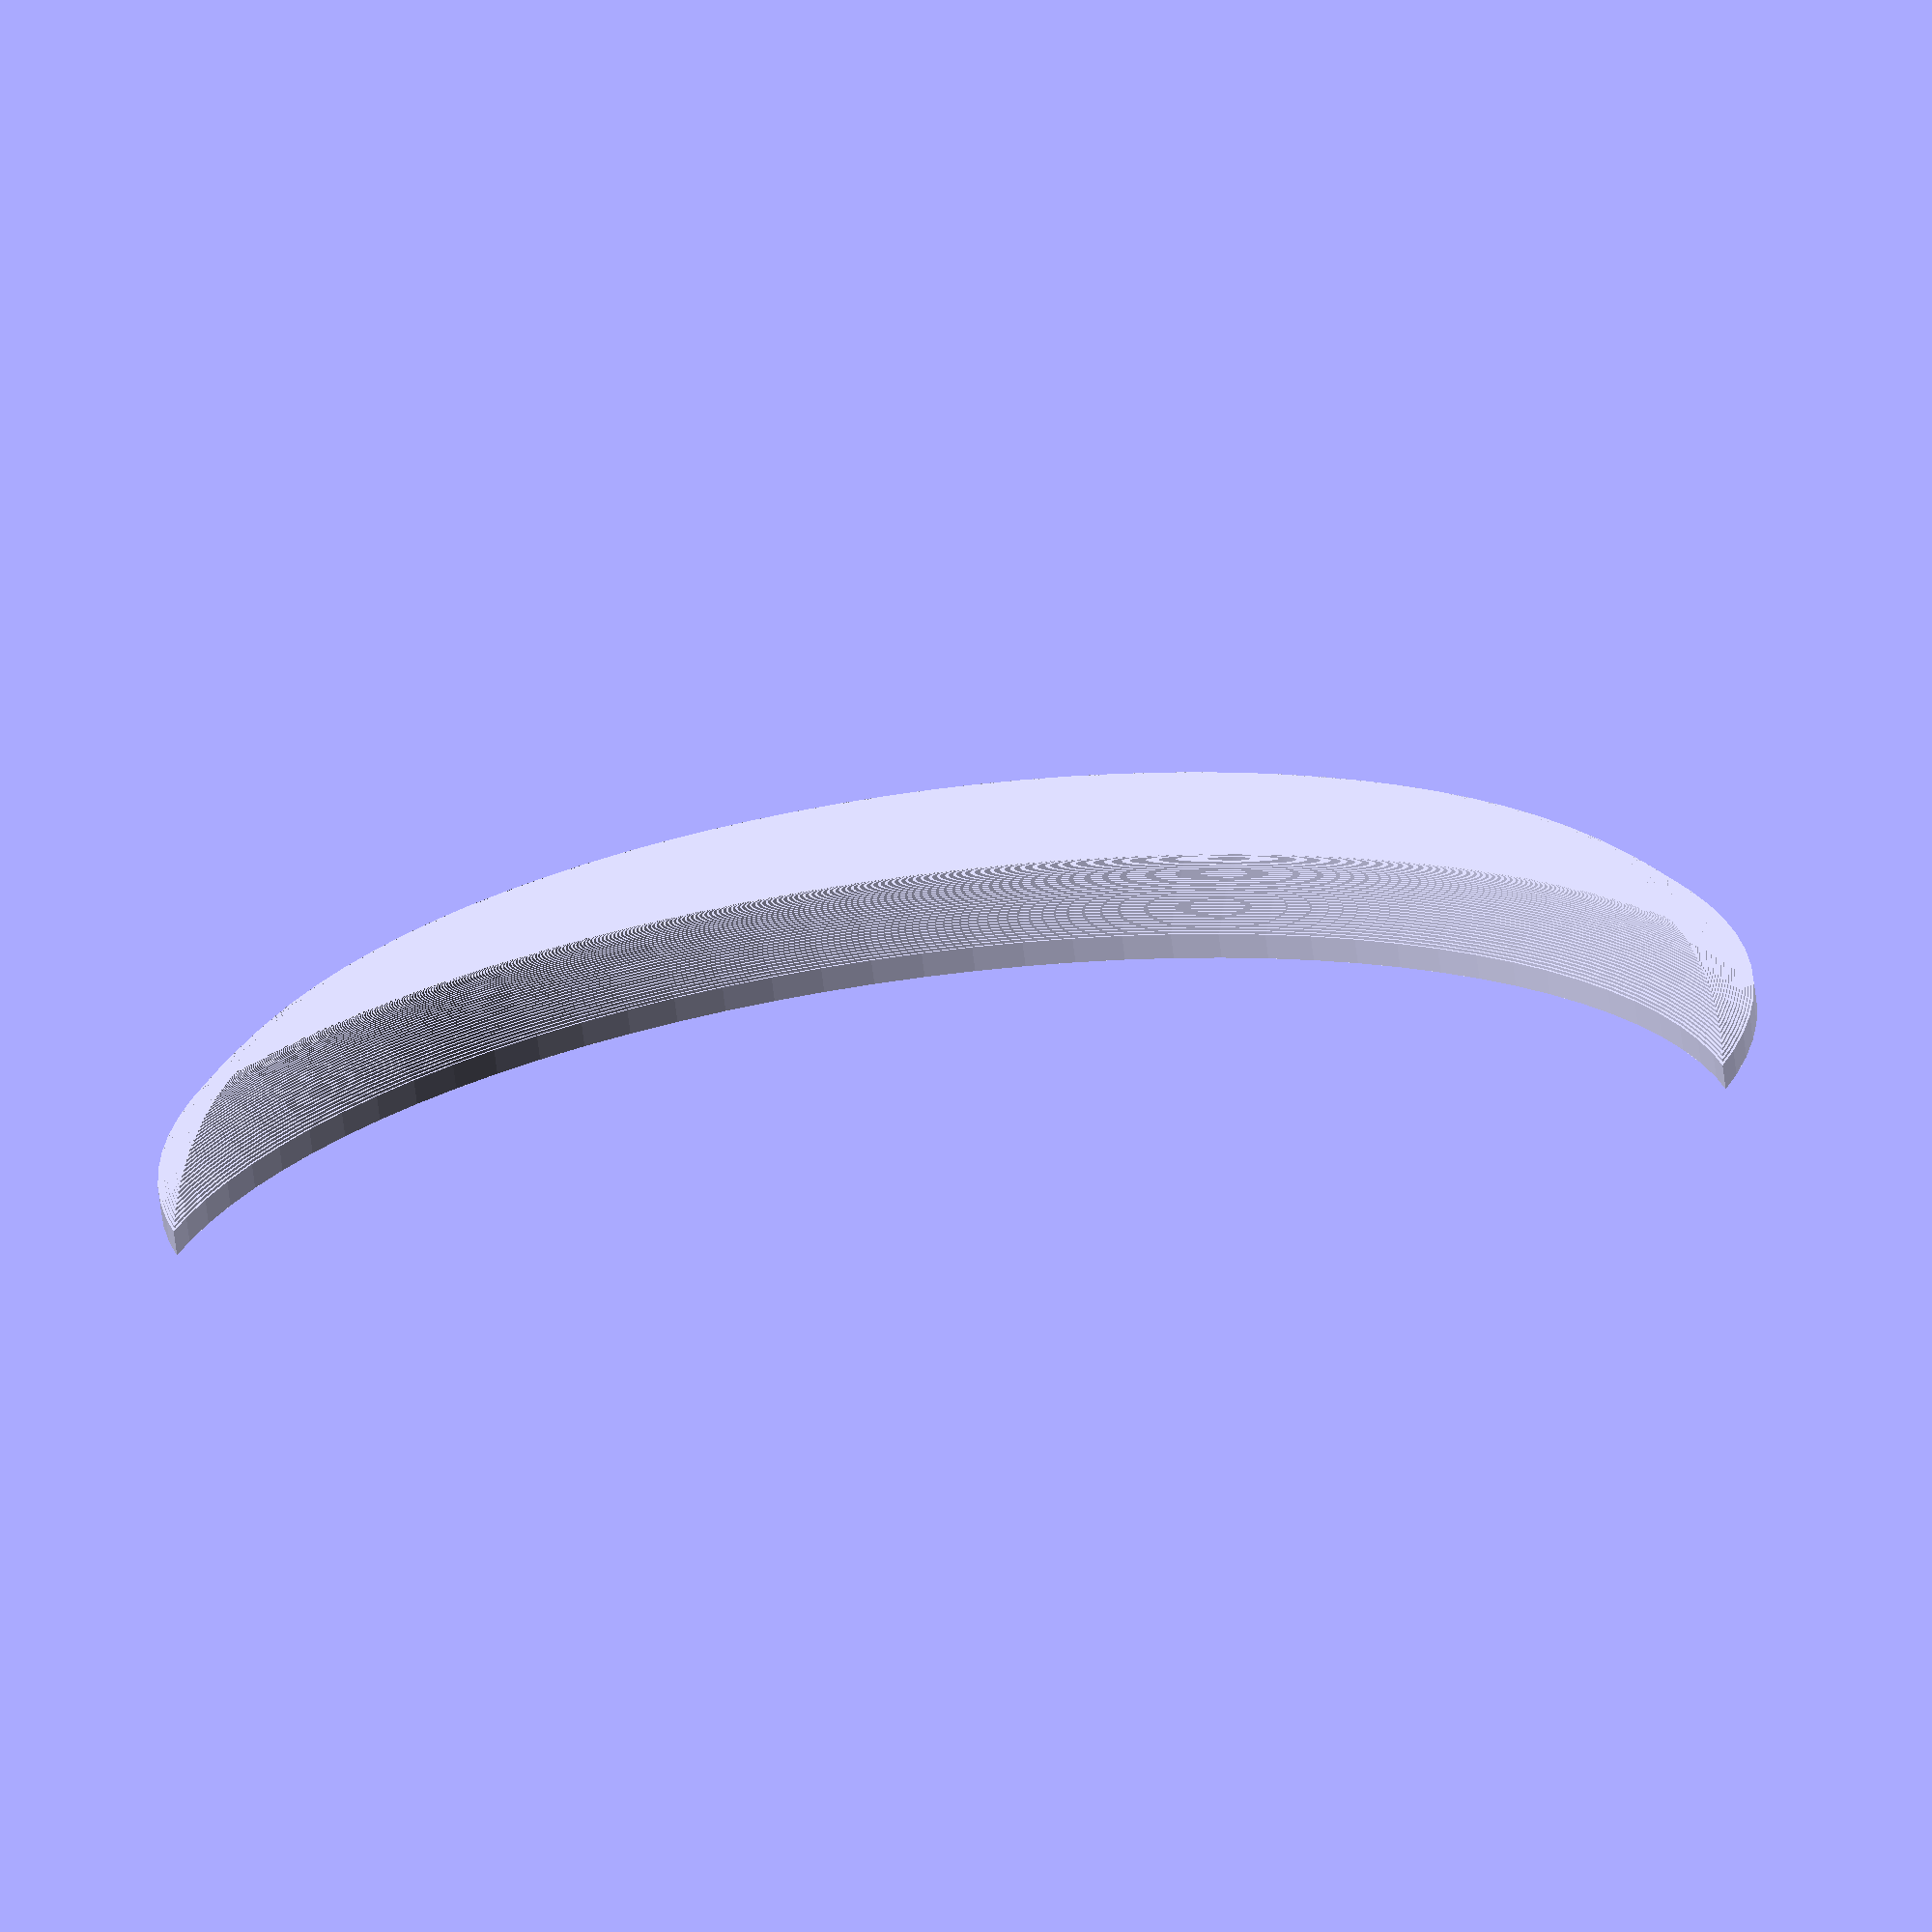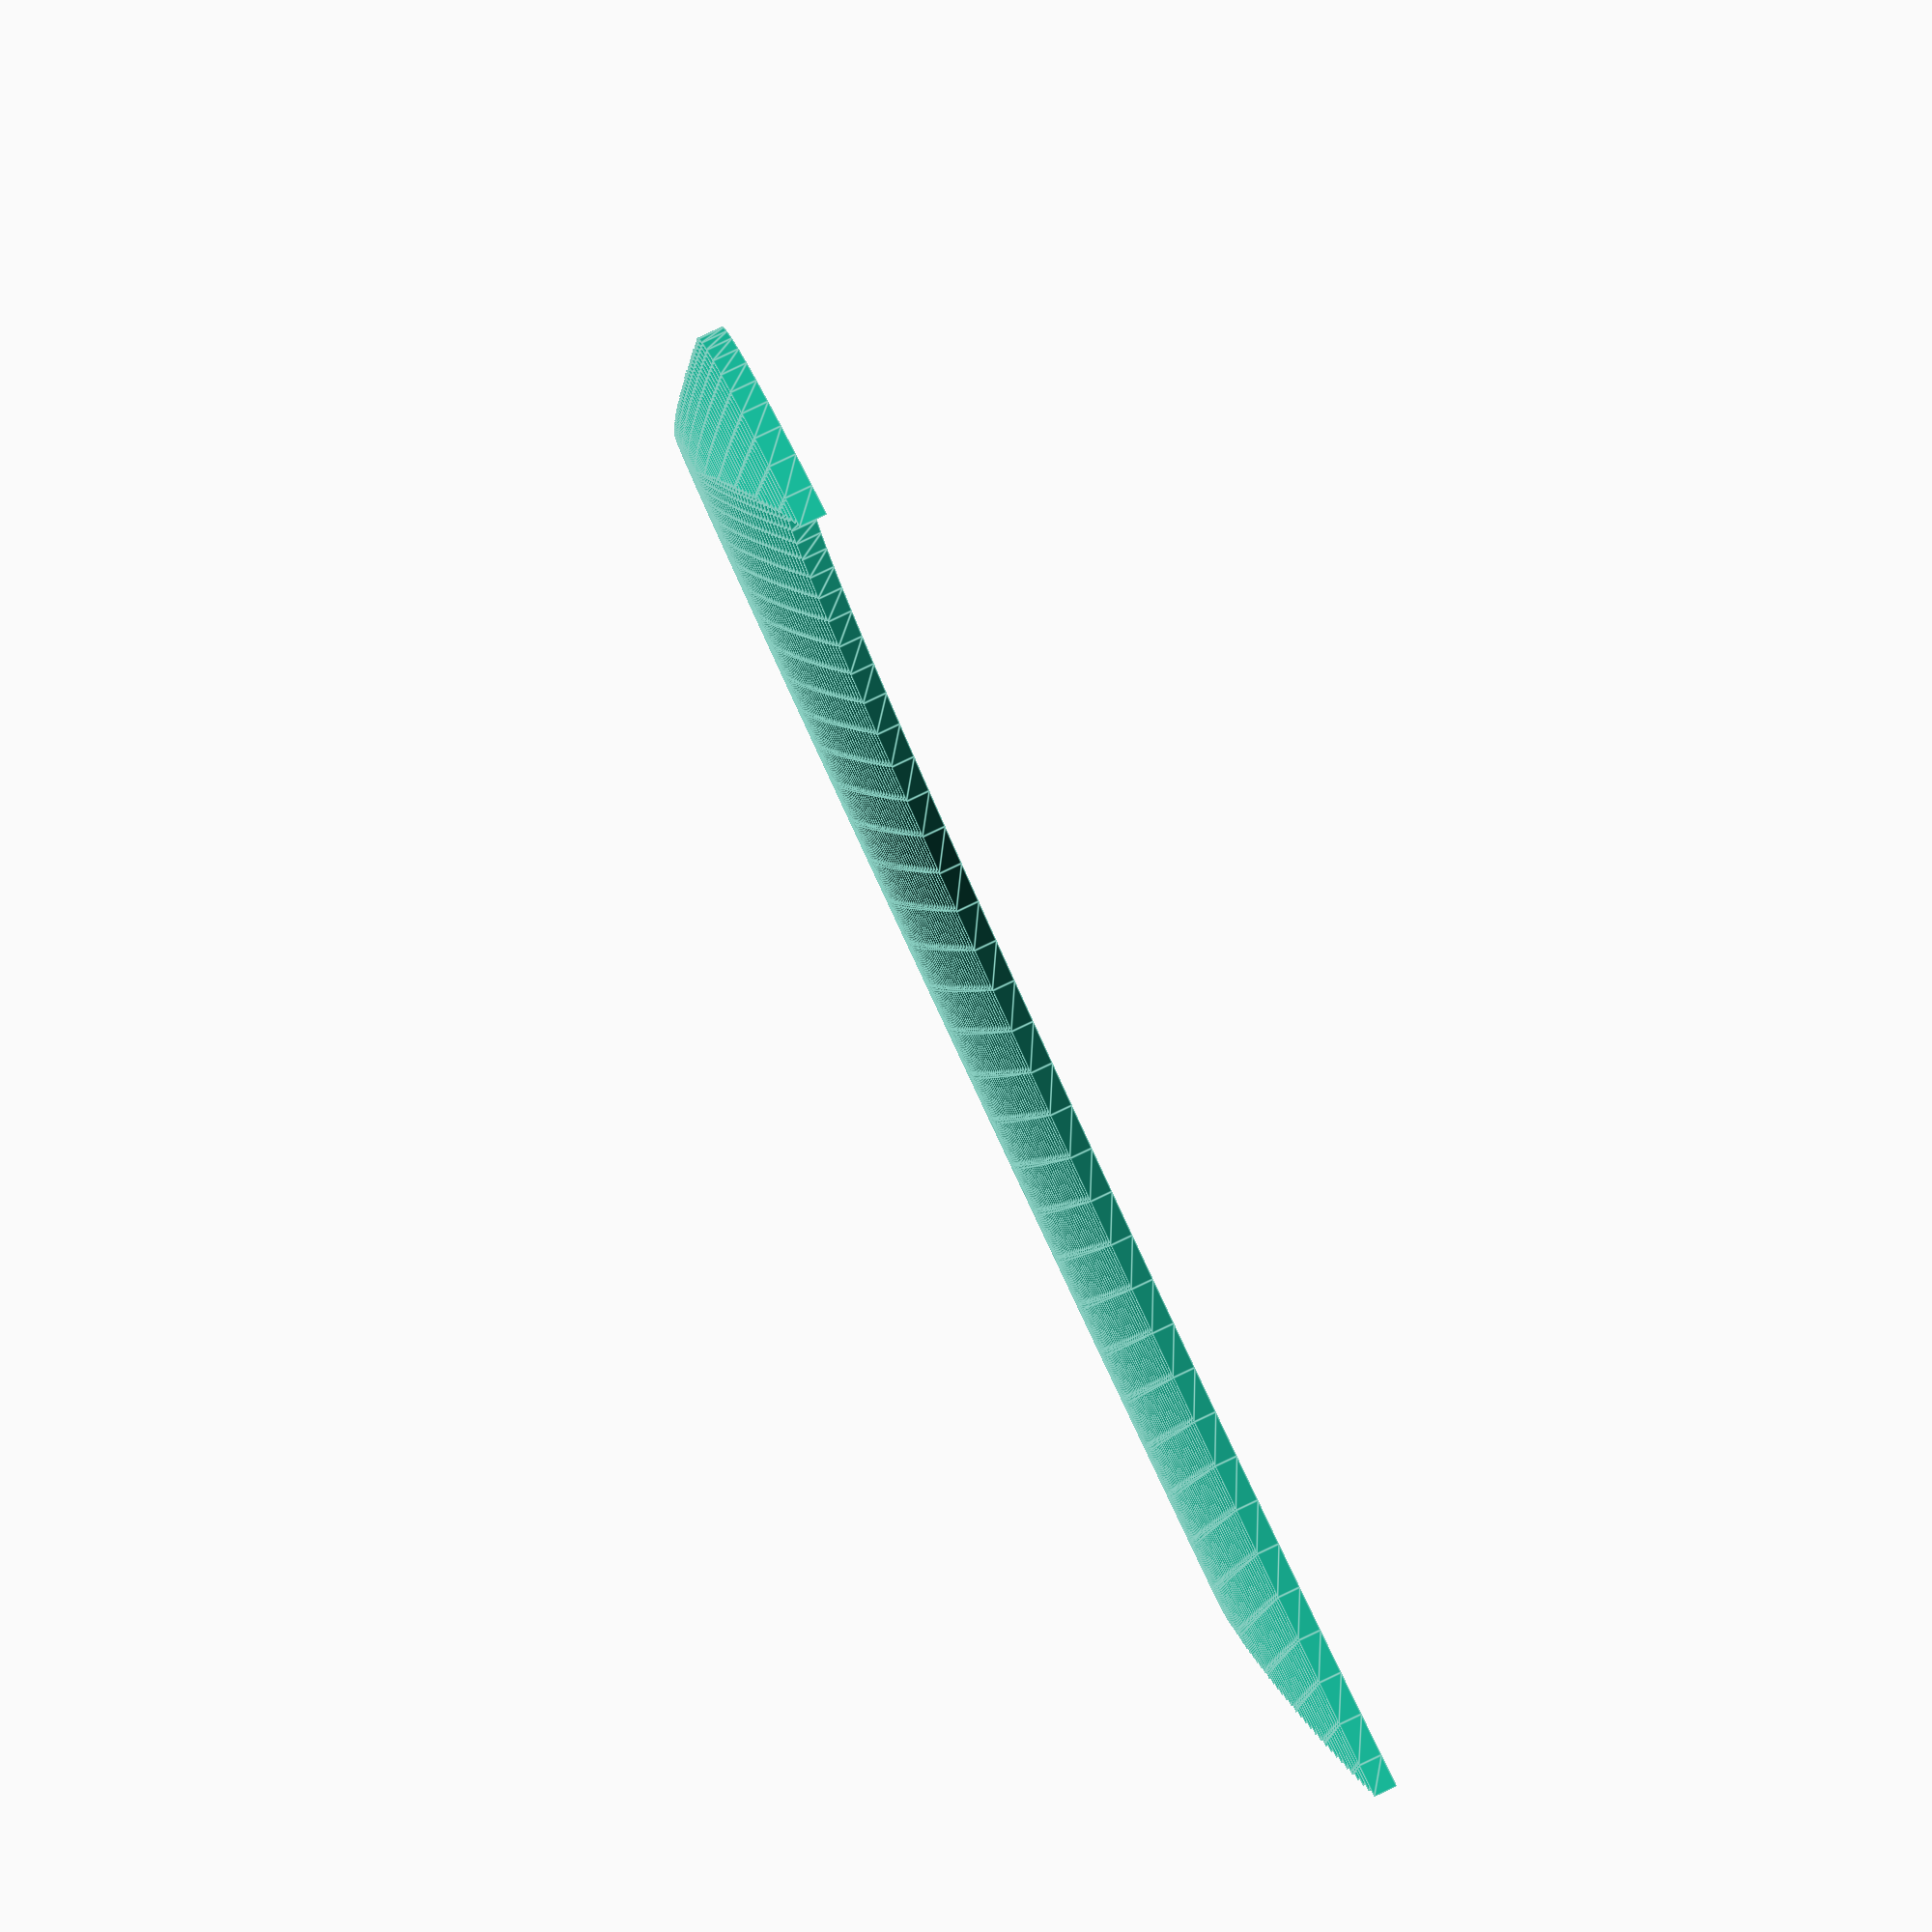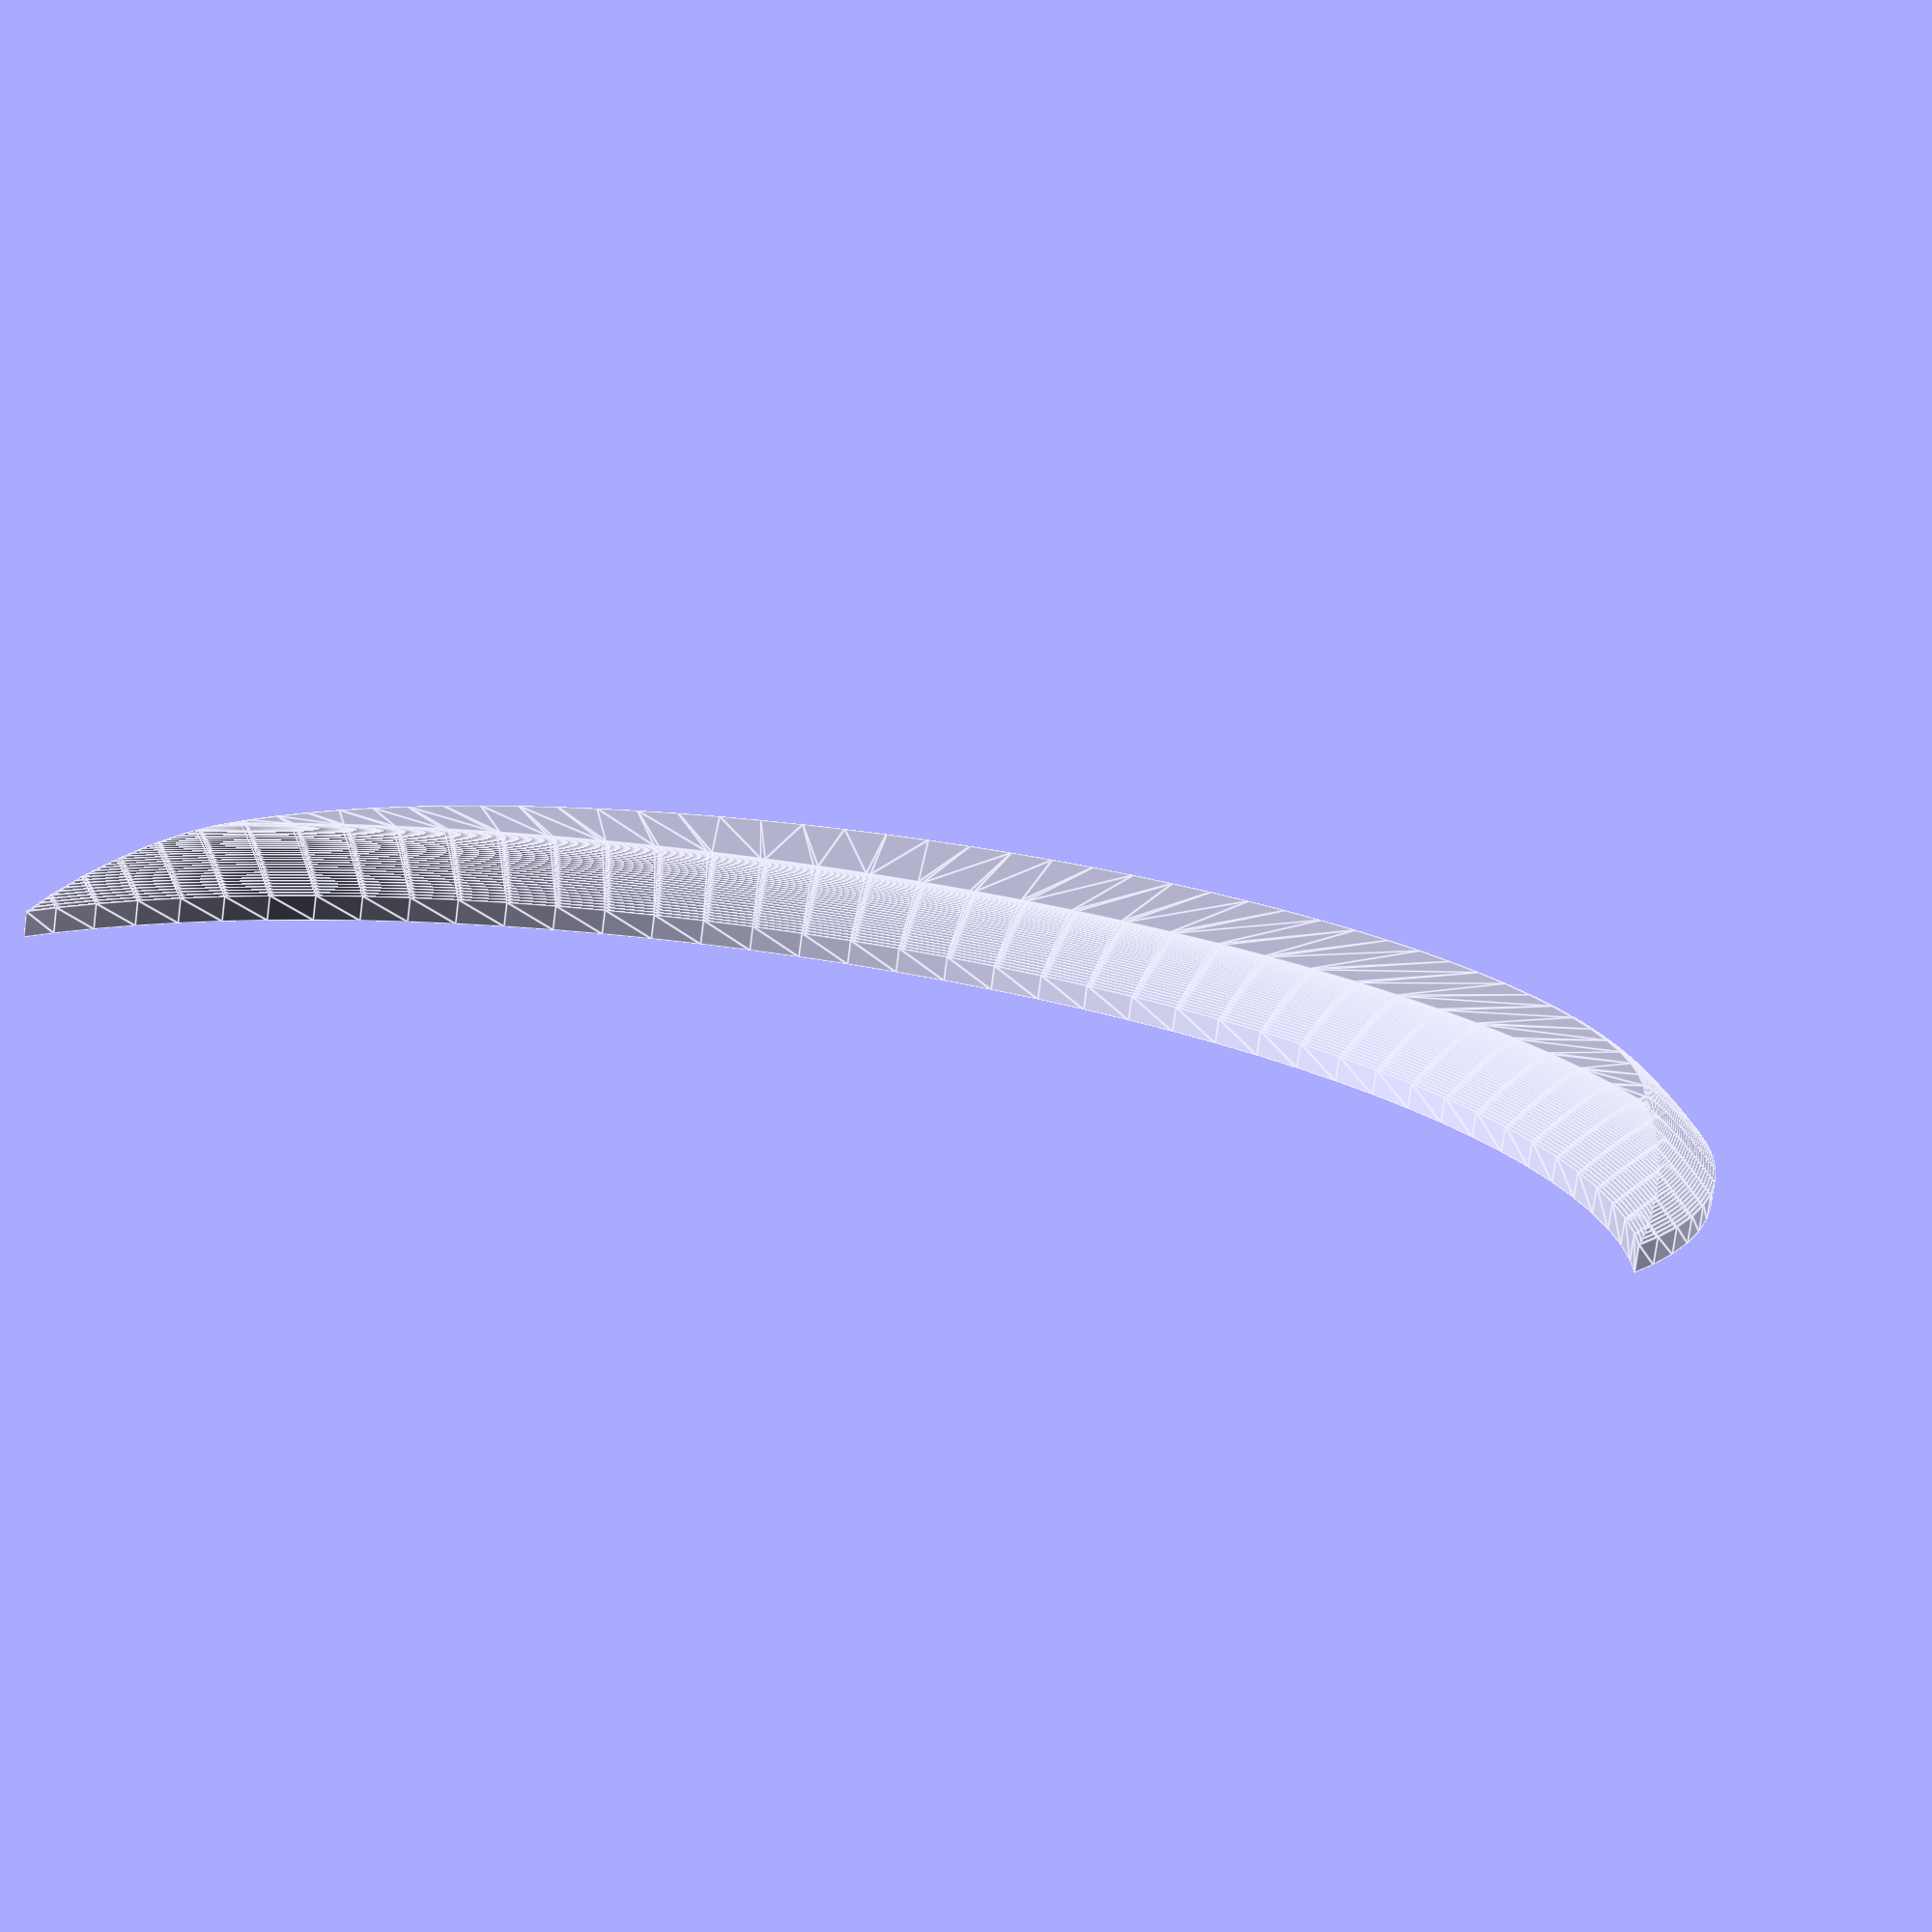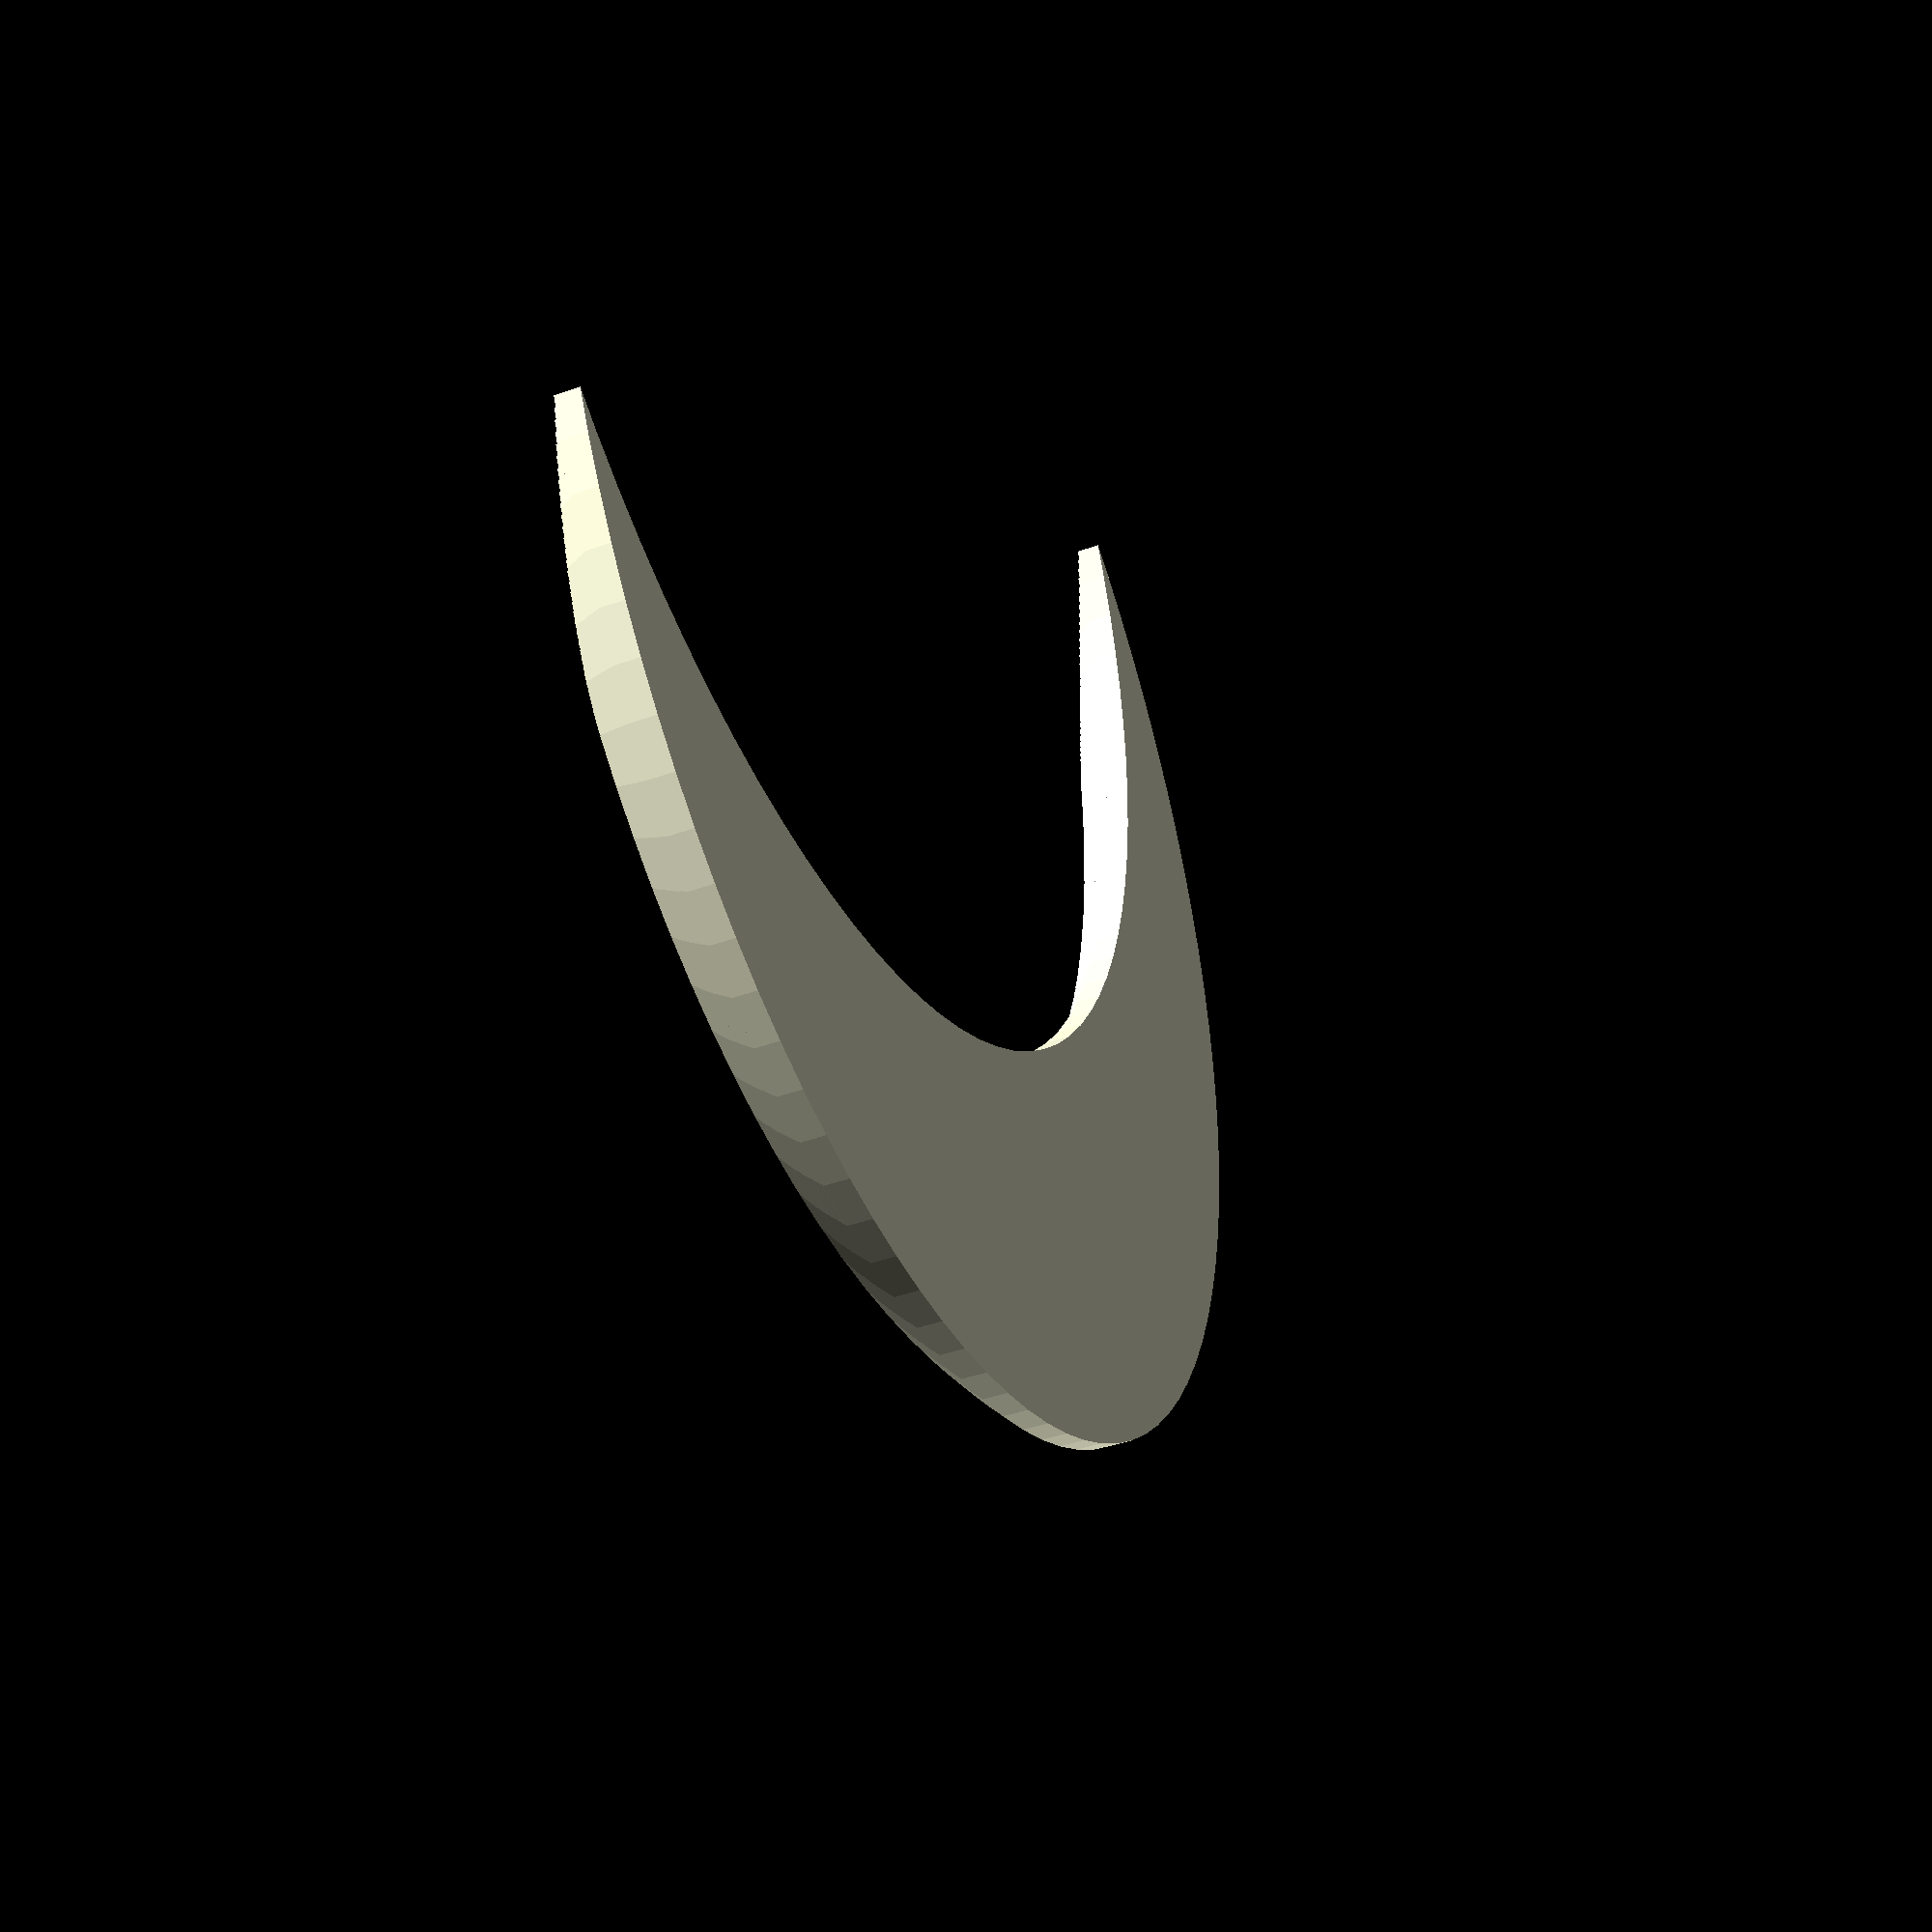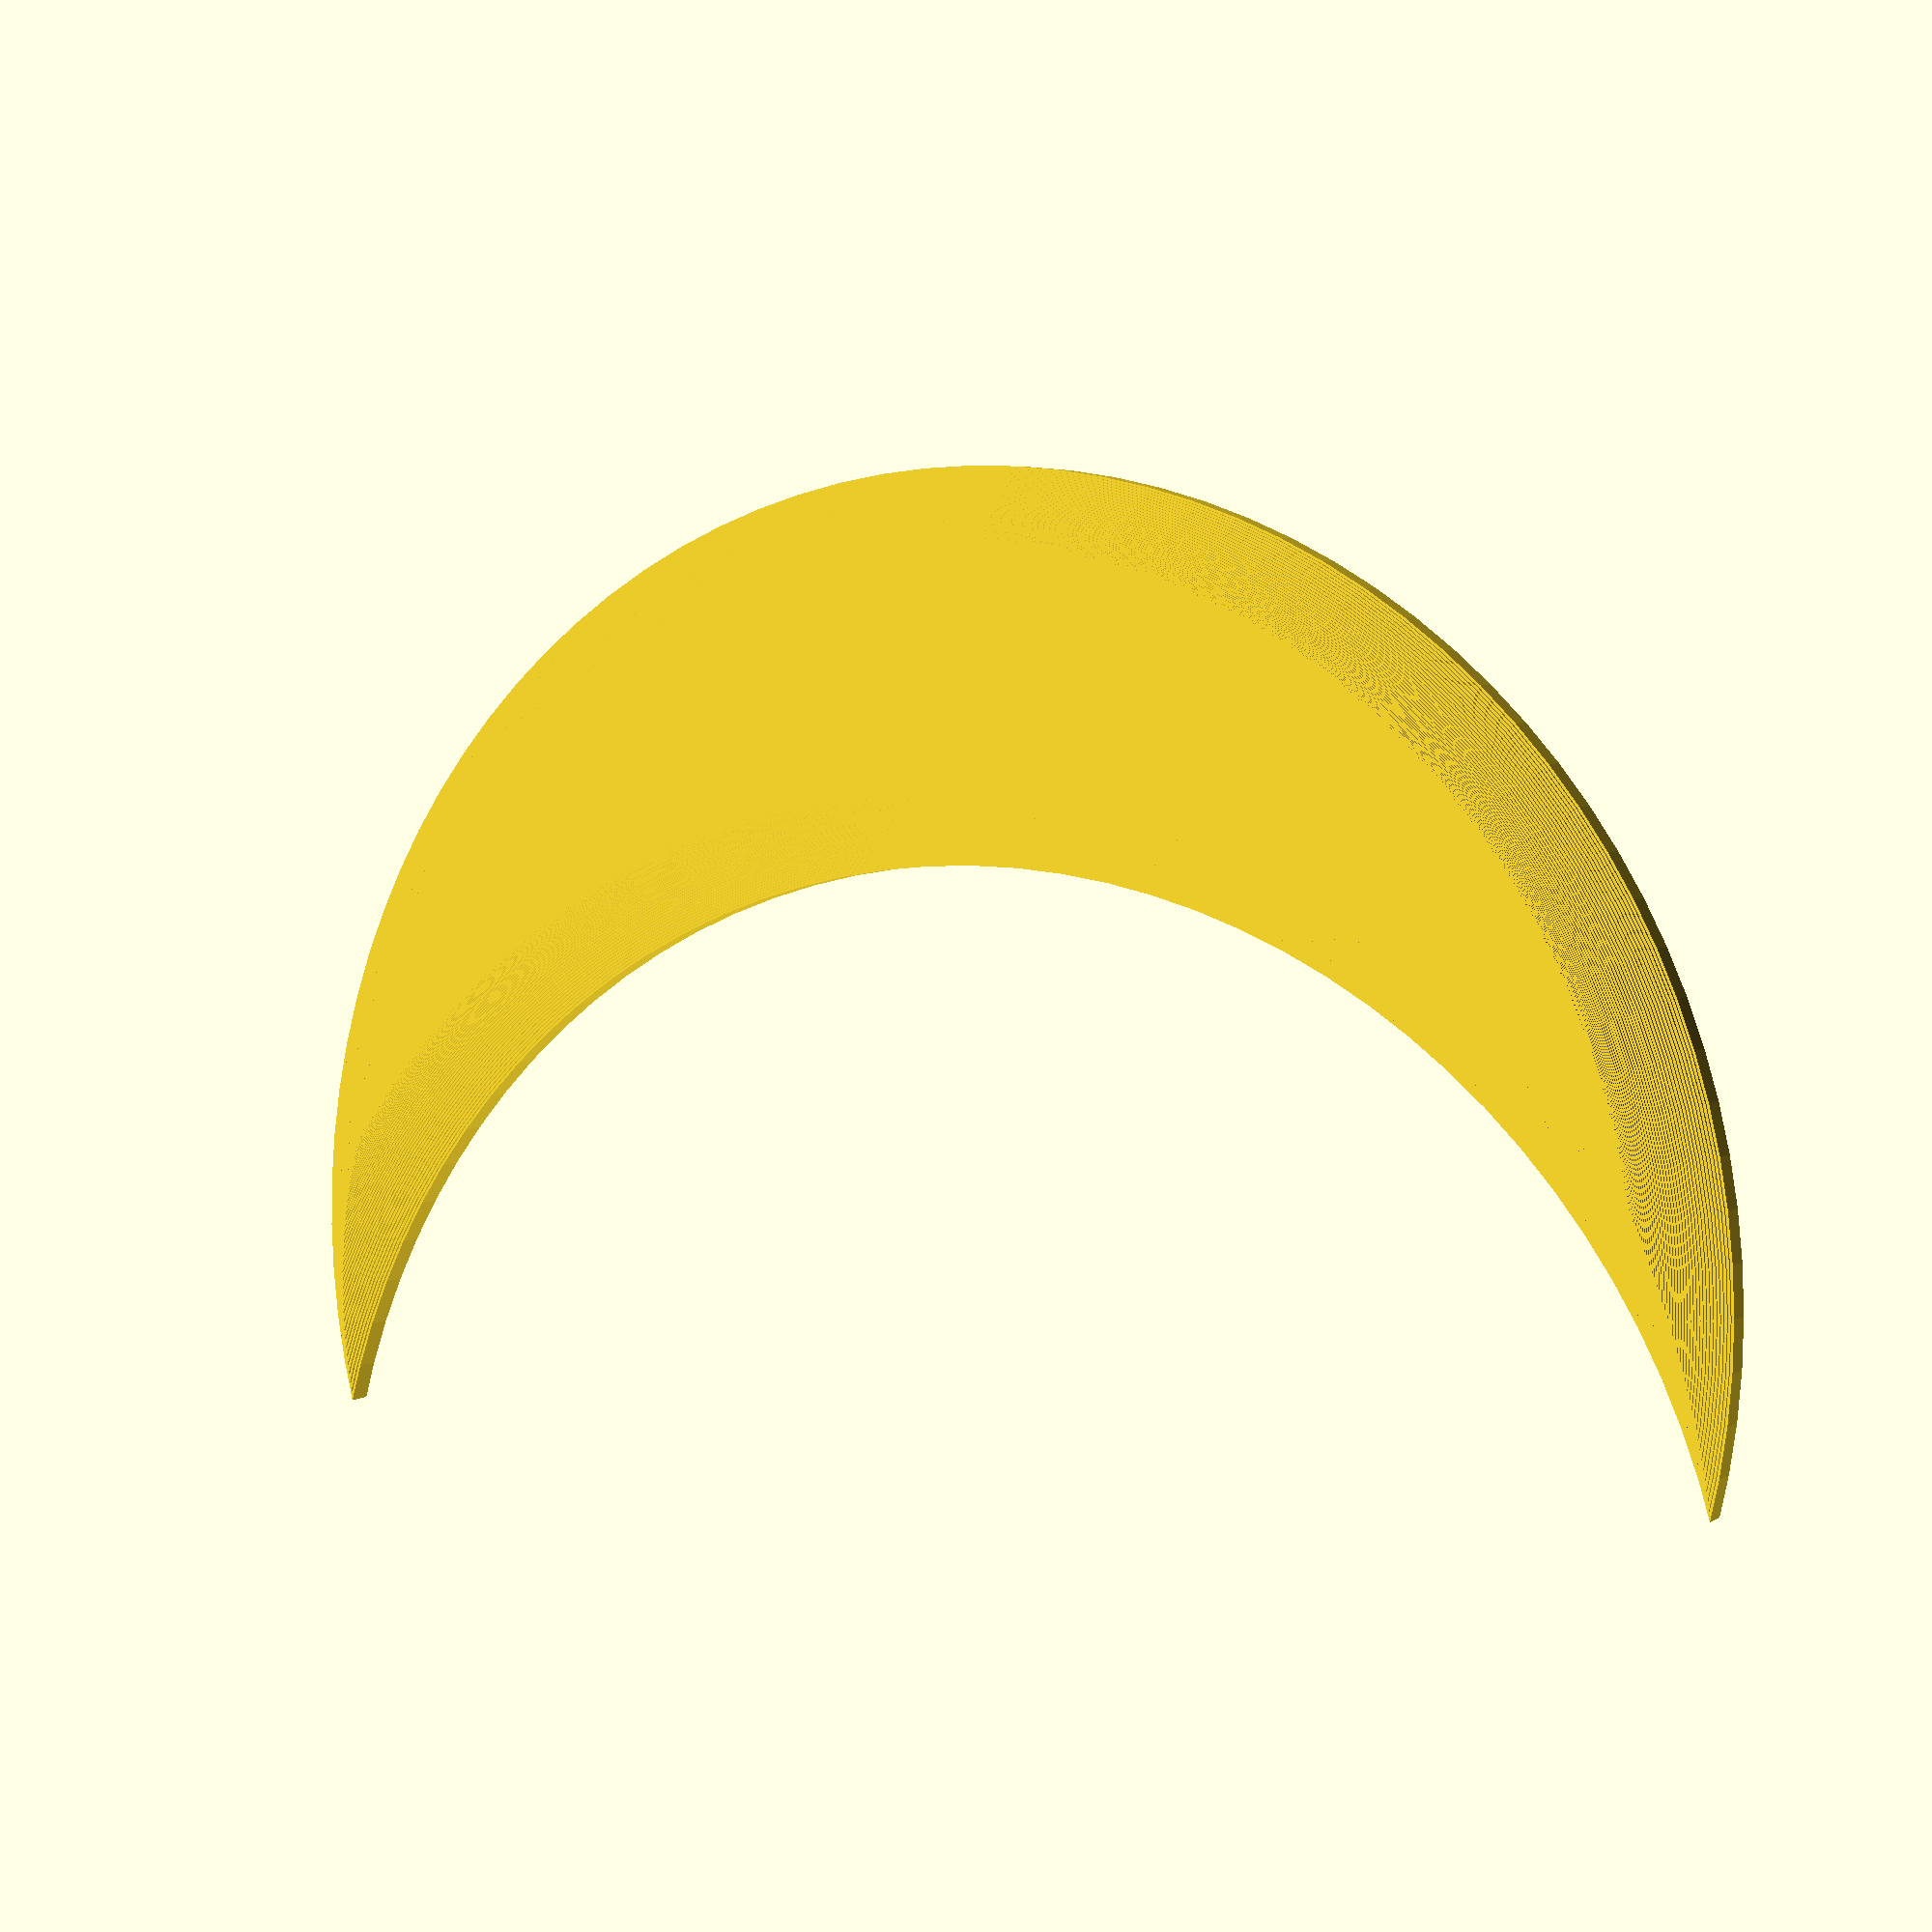
<openscad>
 fn =50;
 step = 1 / fn;
 for (i = [step: step: 1]) {
     MyElipse(i,step);
 
   
 }
 module MyElipse(i,step) {
   // "i" start out as zero and go to one. multiply "i" with each end value to get linear changing values.
   relative=((cos(i*90)/10+0.9));
// transformations in what ever order you need
  translate([0, 0, sin(i*90)/10 ]) 
   
   rotate([0, 0, 0])
   linear_extrude((sin(i*90)-sin((i-step)*90))*1, convexity = 10)    // Just extrude the thinnest slice

// more transformations in what ever order you need
  offset(r=-cos(i*90-90)*0.1)
difference(){   
circle(r = 1, $fn = fn *2 );  
   translate([0.5,0,0])circle(r = 1, $fn = fn *2 ); 
 }}
</openscad>
<views>
elev=250.6 azim=272.3 roll=172.7 proj=o view=wireframe
elev=272.2 azim=304.8 roll=64.8 proj=p view=edges
elev=258.0 azim=288.3 roll=187.5 proj=p view=edges
elev=222.0 azim=129.3 roll=66.5 proj=p view=wireframe
elev=355.4 azim=89.4 roll=29.4 proj=p view=wireframe
</views>
